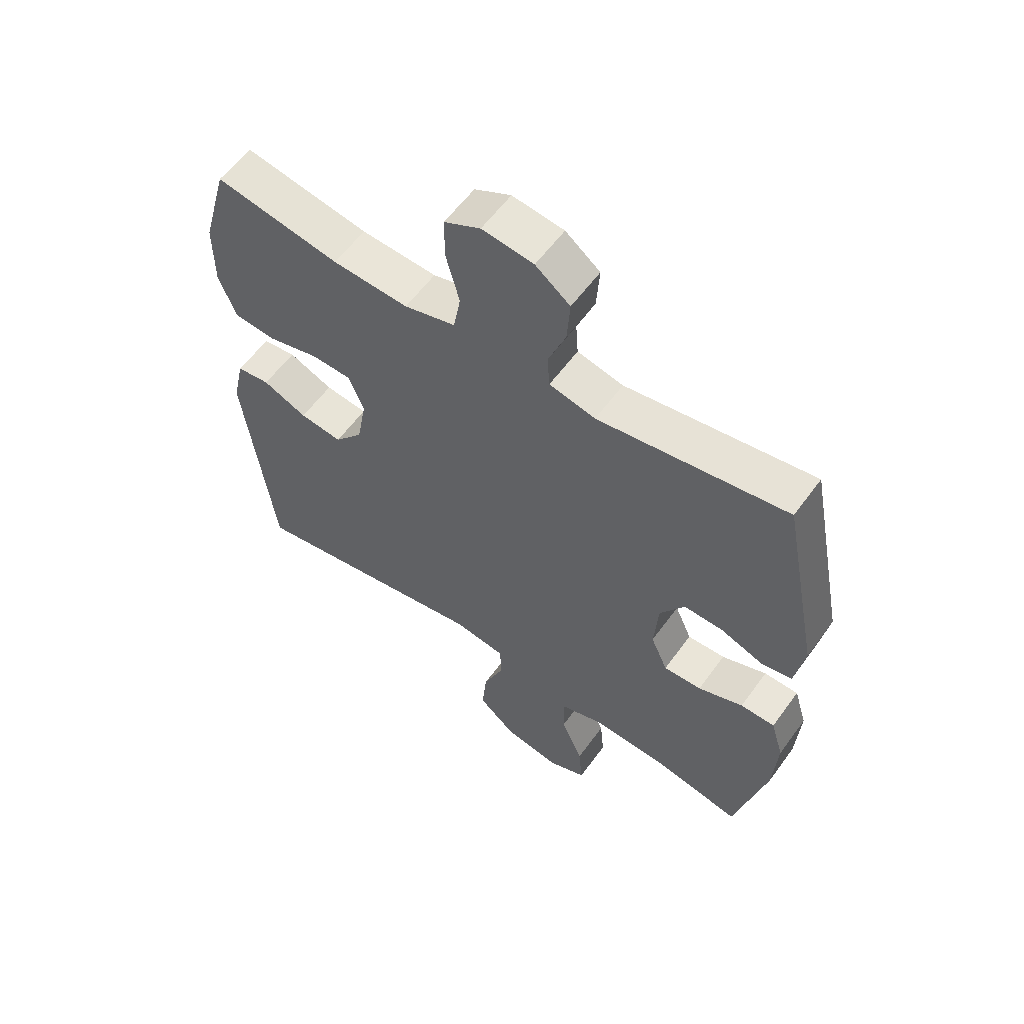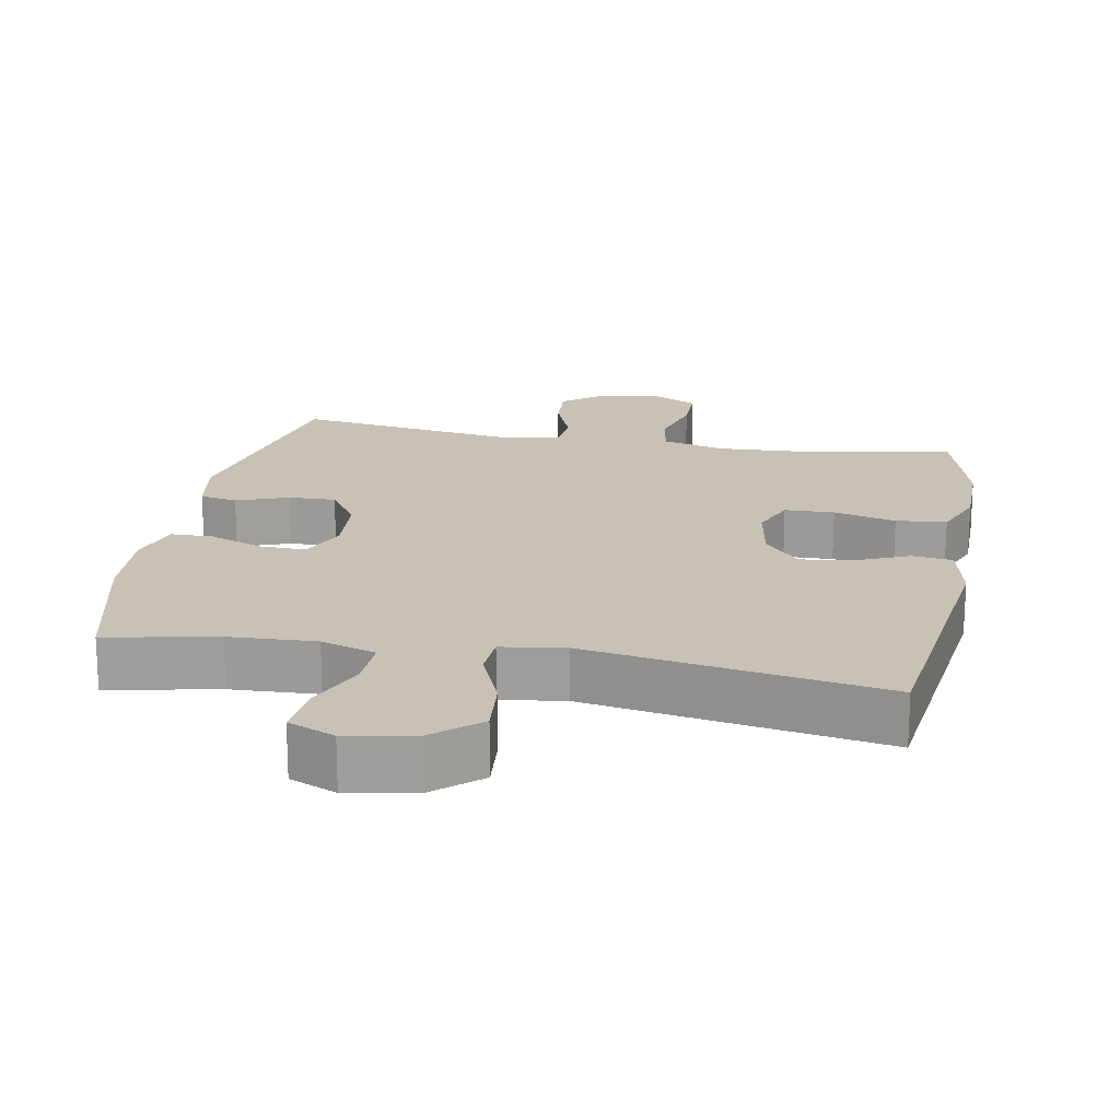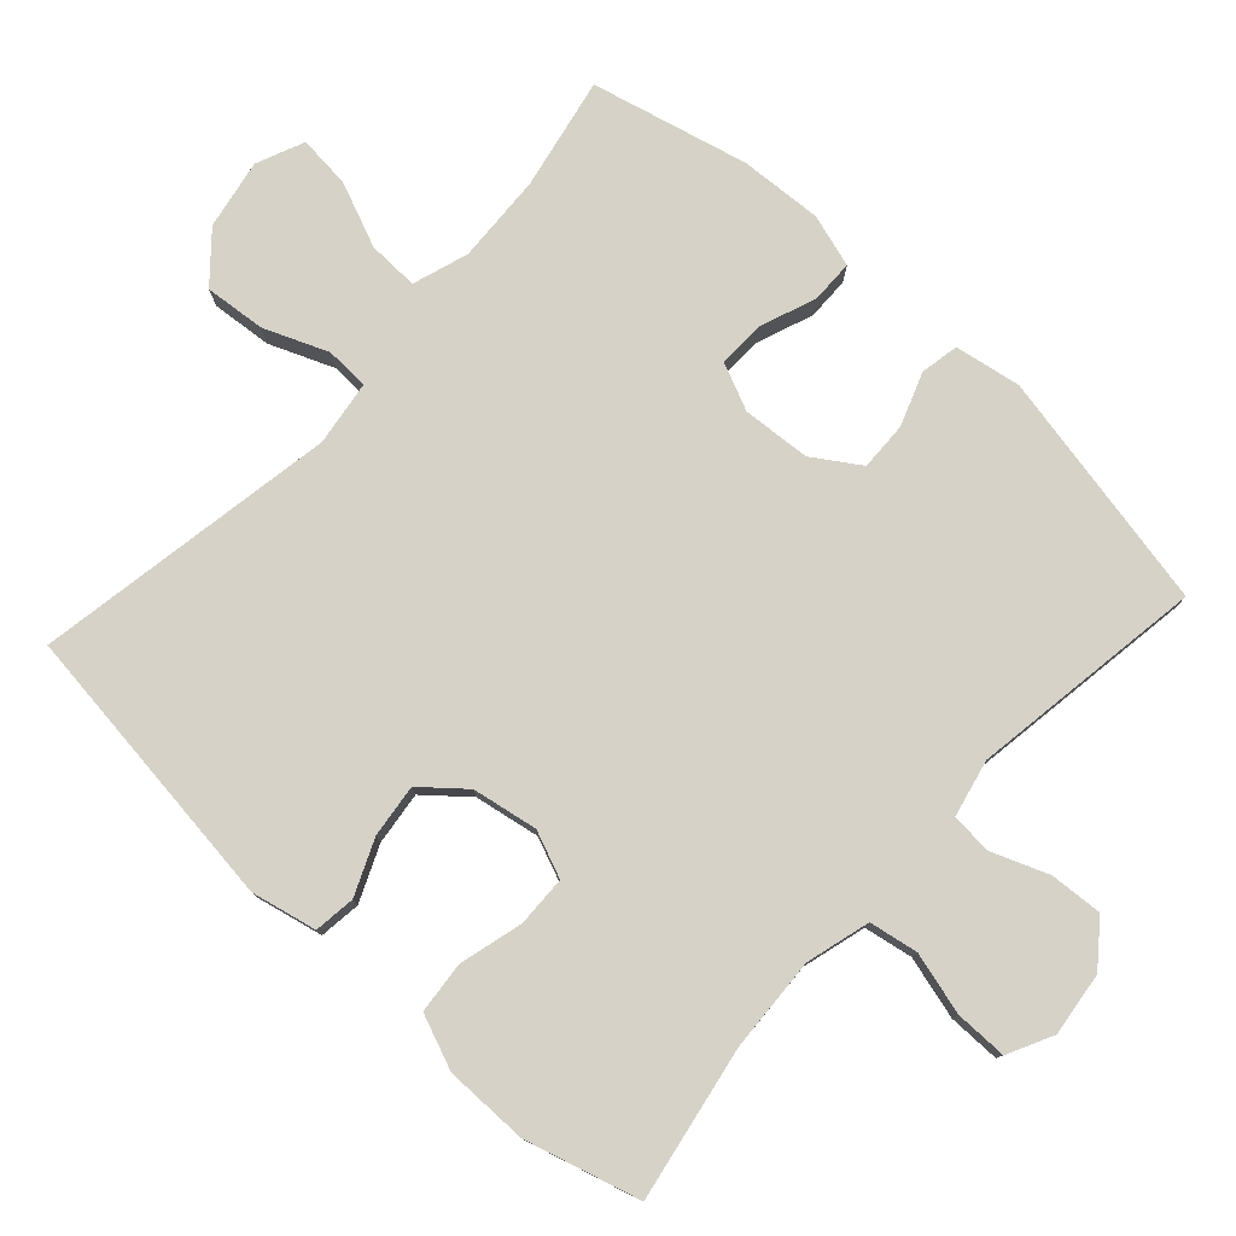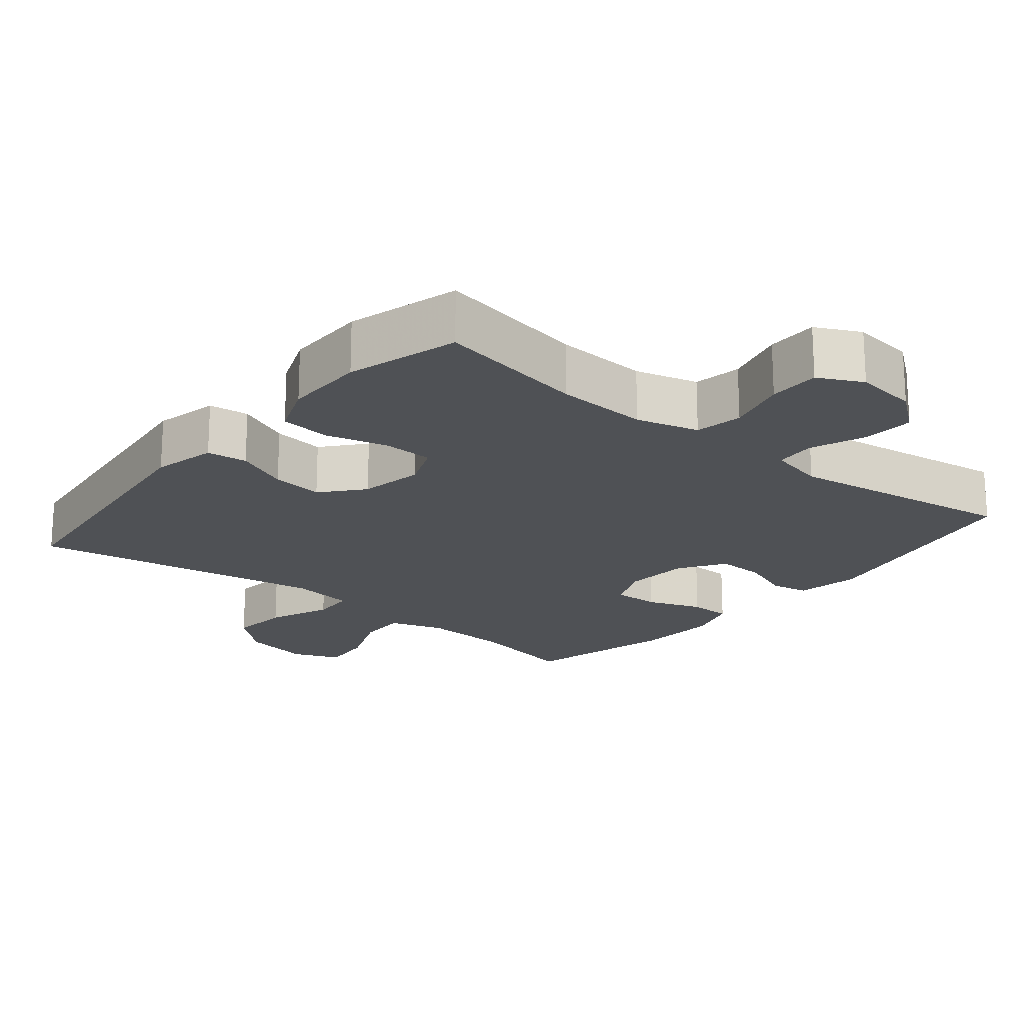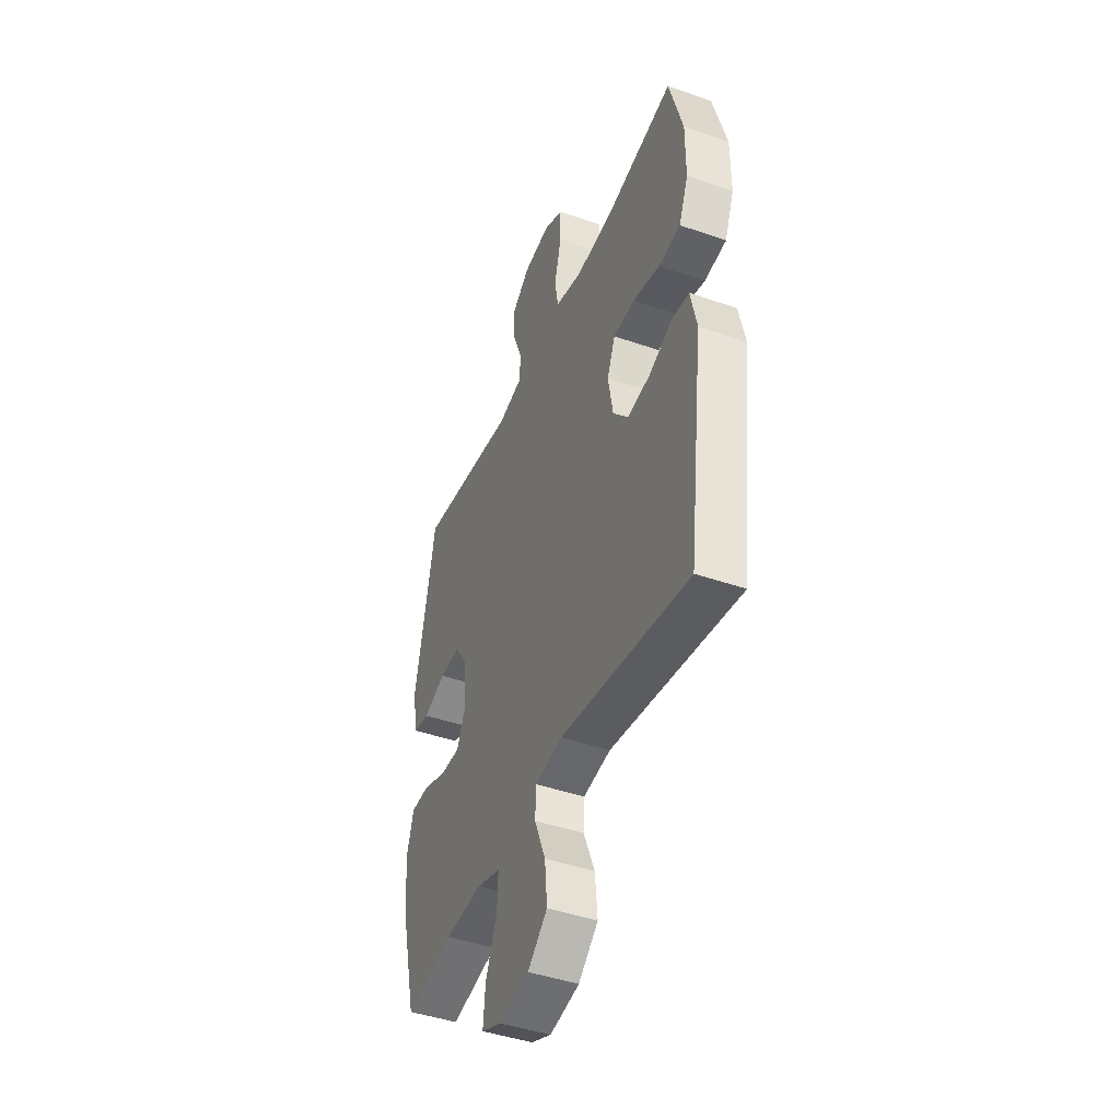
<metadata>
{"format":"obj","ext":"obj","renderer":"f3d","projection":"perspective","resolution":1024,"background":"white","views":[{"elev":58.5,"azim":35.7,"up":"+Z"},{"elev":19.0,"azim":-169.5,"up":"+Y"},{"elev":78.4,"azim":-47.5,"up":"+Y"},{"elev":-19.7,"azim":-39.5,"up":"+Y"},{"elev":-44.2,"azim":-112.2,"up":"+Z"}]}
</metadata>
<code>
v -0.5 0.07 -0.5
v -0.55 0.07 -0.101
v -0.53 0.07 -0.011
v -0.473 0.07 -0.004
v -0.397 0.07 -0.037
v -0.324 0.07 -0.046
v -0.275 0.07 0.012
v -0.259 0.07 0.102
v -0.285 0.07 0.166
v -0.355 0.07 0.168
v -0.443 0.07 0.145
v -0.514 0.07 0.152
v -0.544 0.07 0.227
v -0.544 0.07 0.342
v -0.5 0.07 0.5
v -0.287 0.07 0.461
v -0.157 0.07 0.454
v -0.069 0.07 0.478
v -0.057 0.07 0.545
v -0.08 0.07 0.631
v -0.08 0.07 0.703
v -0.018 0.07 0.734
v 0.07 0.07 0.723
v 0.129 0.07 0.677
v 0.124 0.07 0.604
v 0.094 0.07 0.527
v 0.098 0.07 0.47
v 0.177 0.07 0.452
v 0.5 0.07 0.5
v 0.566 0.07 0.168
v 0.55 0.07 0.077
v 0.497 0.07 0.067
v 0.424 0.07 0.094
v 0.357 0.07 0.096
v 0.315 0.07 0.032
v 0.308 0.07 -0.062
v 0.337 0.07 -0.127
v 0.402 0.07 -0.125
v 0.479 0.07 -0.096
v 0.538 0.07 -0.097
v 0.56 0.07 -0.17
v 0.553 0.07 -0.284
v 0.5 0.07 -0.5
v 0.345 0.07 -0.469
v 0.223 0.07 -0.463
v 0.146 0.07 -0.488
v 0.148 0.07 -0.558
v 0.185 0.07 -0.647
v 0.192 0.07 -0.72
v 0.126 0.07 -0.748
v 0.03 0.07 -0.73
v -0.034 0.07 -0.674
v -0.026 0.07 -0.59
v 0.01 0.07 -0.502
v 0.007 0.07 -0.442
v -0.082 0.07 -0.429
v -0.5 0 -0.5
v -0.55 0 -0.101
v -0.53 0 -0.011
v -0.473 0 -0.004
v -0.397 0 -0.037
v -0.324 0 -0.046
v -0.275 0 0.012
v -0.259 0 0.102
v -0.285 0 0.166
v -0.355 0 0.168
v -0.443 0 0.145
v -0.514 0 0.152
v -0.544 0 0.227
v -0.544 0 0.342
v -0.5 0 0.5
v -0.287 0 0.461
v -0.157 0 0.454
v -0.069 0 0.478
v -0.057 0 0.545
v -0.08 0 0.631
v -0.08 0 0.703
v -0.018 0 0.734
v 0.07 0 0.723
v 0.129 0 0.677
v 0.124 0 0.604
v 0.094 0 0.527
v 0.098 0 0.47
v 0.177 0 0.452
v 0.5 0 0.5
v 0.566 0 0.168
v 0.55 0 0.077
v 0.497 0 0.067
v 0.424 0 0.094
v 0.357 0 0.096
v 0.315 0 0.032
v 0.308 0 -0.062
v 0.337 0 -0.127
v 0.402 0 -0.125
v 0.479 0 -0.096
v 0.538 0 -0.097
v 0.56 0 -0.17
v 0.553 0 -0.284
v 0.5 0 -0.5
v 0.345 0 -0.469
v 0.223 0 -0.463
v 0.146 0 -0.488
v 0.148 0 -0.558
v 0.185 0 -0.647
v 0.192 0 -0.72
v 0.126 0 -0.748
v 0.03 0 -0.73
v -0.034 0 -0.674
v -0.026 0 -0.59
v 0.01 0 -0.502
v 0.007 0 -0.442
v -0.082 0 -0.429
f 52 53 54
f 51 52 54
f 50 51 54
f 49 50 54
f 48 49 54
f 47 48 54
f 46 47 54 55
f 45 46 55
f 44 45 55 56
f 42 43 44
f 41 42 44
f 40 41 44
f 39 40 44
f 38 39 44
f 37 38 44 56
f 31 32 33
f 30 31 33
f 29 30 33
f 28 29 33
f 27 28 33 34
f 24 25 26
f 23 24 26
f 22 23 26
f 21 22 26
f 20 21 26
f 19 20 26
f 18 19 26 27
f 27 34 35
f 18 27 35
f 17 18 35
f 14 15 16
f 13 14 16
f 12 13 16
f 11 12 16
f 10 11 16
f 9 10 16 17
f 3 4 5
f 2 3 5
f 1 2 5
f 56 1 5
f 56 5 6
f 56 6 7
f 37 56 7
f 36 37 7
f 17 35 36
f 9 17 36
f 8 9 36
f 7 8 36
f 110 109 108
f 110 108 107
f 110 107 106
f 110 106 105
f 110 105 104
f 110 104 103
f 111 110 103 102
f 111 102 101
f 112 111 101 100
f 100 99 98
f 100 98 97
f 100 97 96
f 100 96 95
f 100 95 94
f 112 100 94 93
f 89 88 87
f 89 87 86
f 89 86 85
f 89 85 84
f 90 89 84 83
f 82 81 80
f 82 80 79
f 82 79 78
f 82 78 77
f 82 77 76
f 82 76 75
f 83 82 75 74
f 91 90 83
f 91 83 74
f 91 74 73
f 72 71 70
f 72 70 69
f 72 69 68
f 72 68 67
f 72 67 66
f 73 72 66 65
f 61 60 59
f 61 59 58
f 61 58 57
f 61 57 112
f 62 61 112
f 63 62 112
f 63 112 93
f 63 93 92
f 92 91 73
f 92 73 65
f 92 65 64
f 92 64 63
f 1 57 58 2
f 2 58 59 3
f 3 59 60 4
f 4 60 61 5
f 5 61 62 6
f 6 62 63 7
f 7 63 64 8
f 8 64 65 9
f 9 65 66 10
f 10 66 67 11
f 11 67 68 12
f 12 68 69 13
f 13 69 70 14
f 14 70 71 15
f 15 71 72 16
f 16 72 73 17
f 17 73 74 18
f 18 74 75 19
f 19 75 76 20
f 20 76 77 21
f 21 77 78 22
f 22 78 79 23
f 23 79 80 24
f 24 80 81 25
f 25 81 82 26
f 26 82 83 27
f 27 83 84 28
f 28 84 85 29
f 29 85 86 30
f 30 86 87 31
f 31 87 88 32
f 32 88 89 33
f 33 89 90 34
f 34 90 91 35
f 35 91 92 36
f 36 92 93 37
f 37 93 94 38
f 38 94 95 39
f 39 95 96 40
f 40 96 97 41
f 41 97 98 42
f 42 98 99 43
f 43 99 100 44
f 44 100 101 45
f 45 101 102 46
f 46 102 103 47
f 47 103 104 48
f 48 104 105 49
f 49 105 106 50
f 50 106 107 51
f 51 107 108 52
f 52 108 109 53
f 53 109 110 54
f 54 110 111 55
f 55 111 112 56
f 56 112 57 1

</code>
